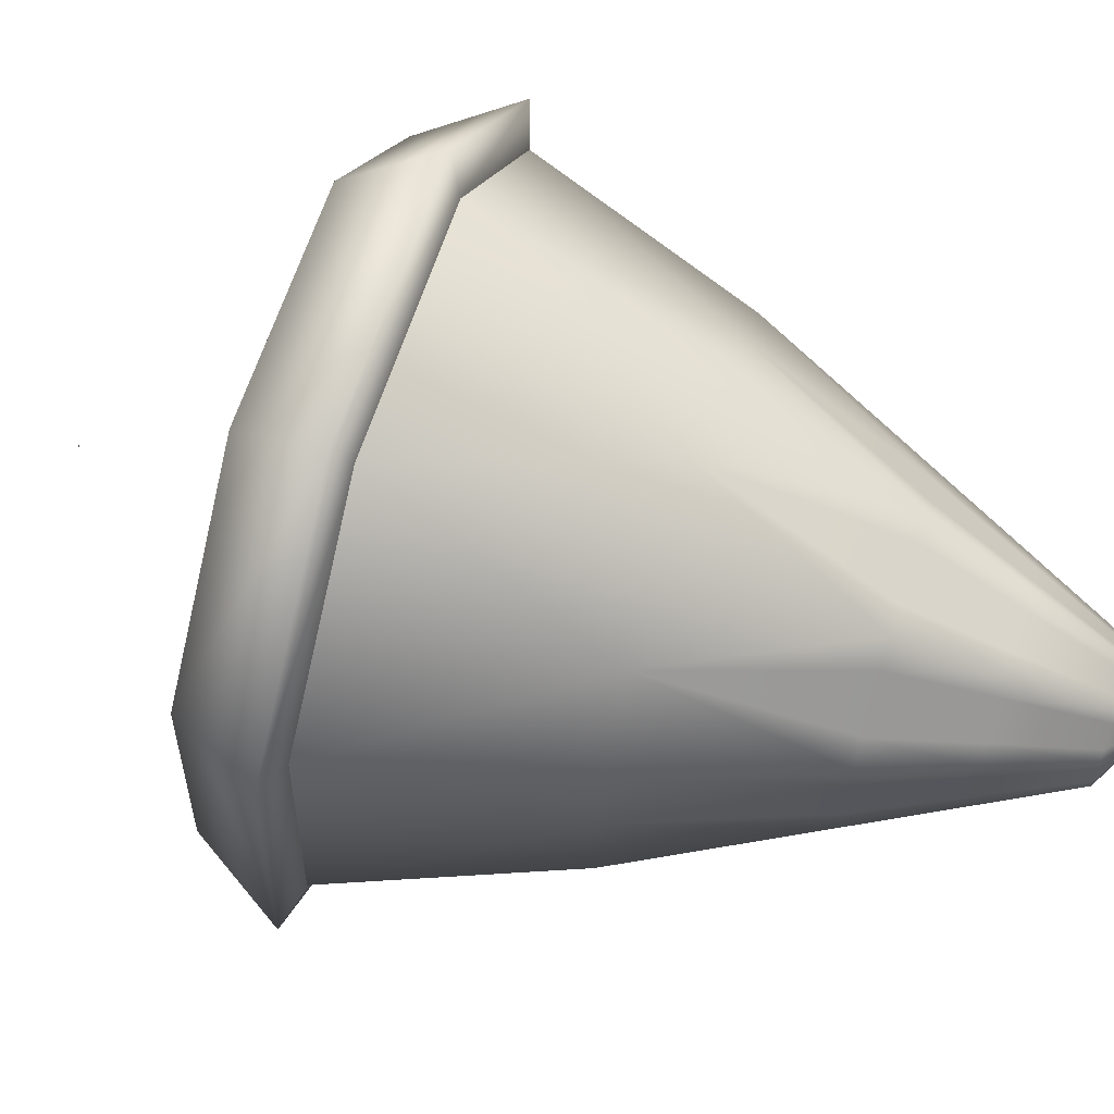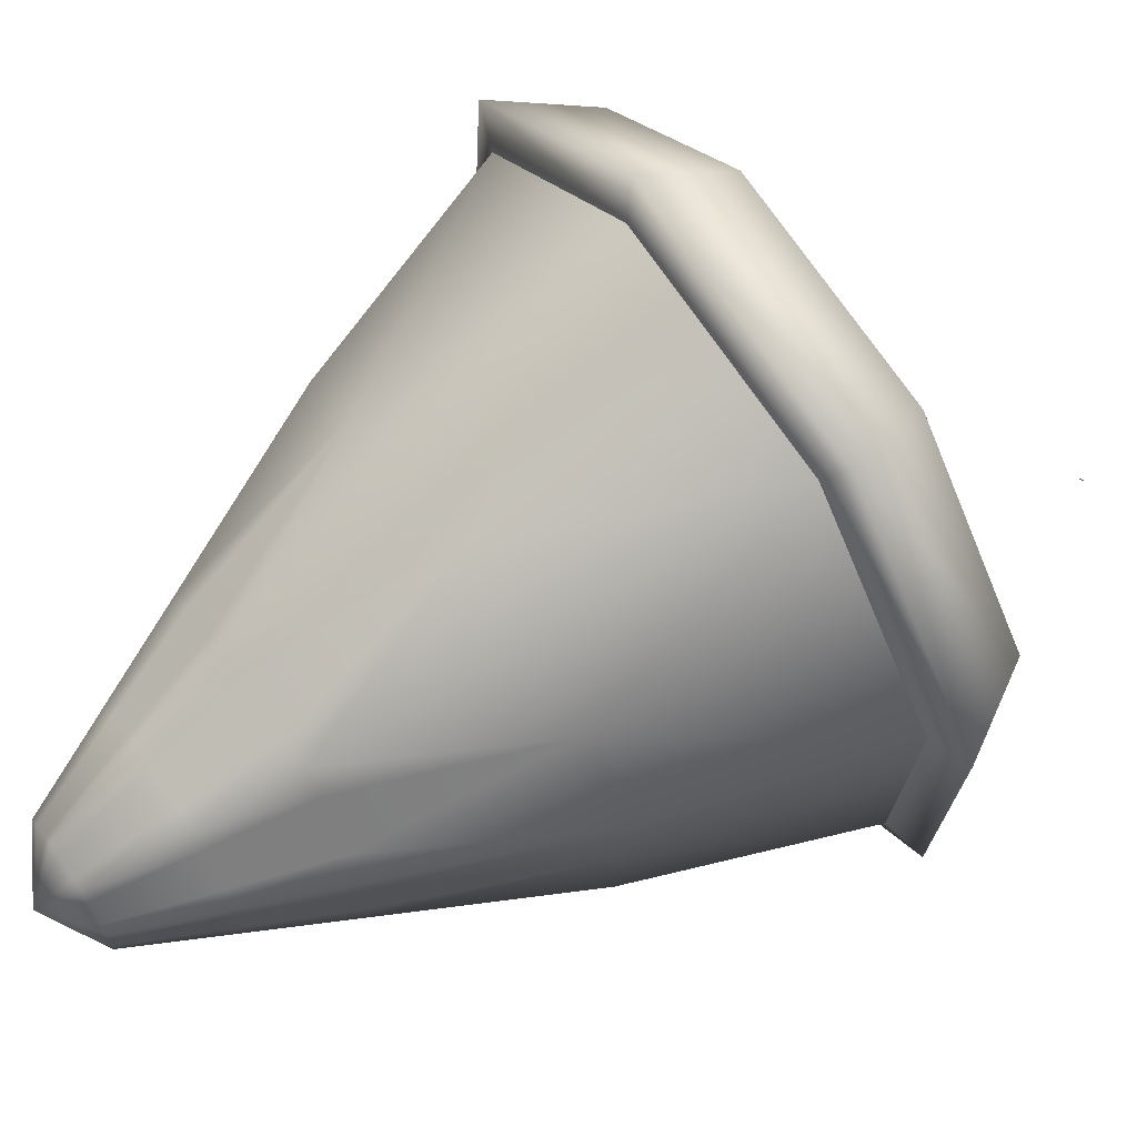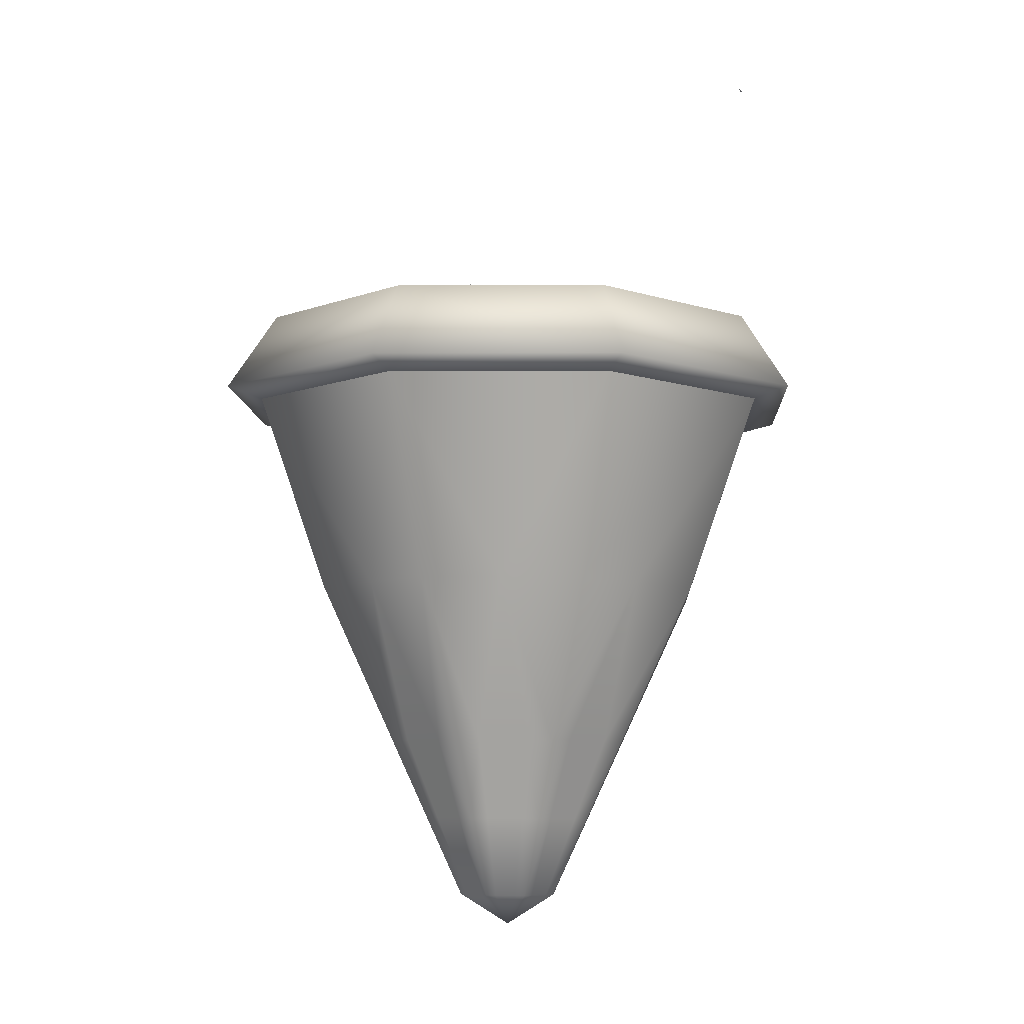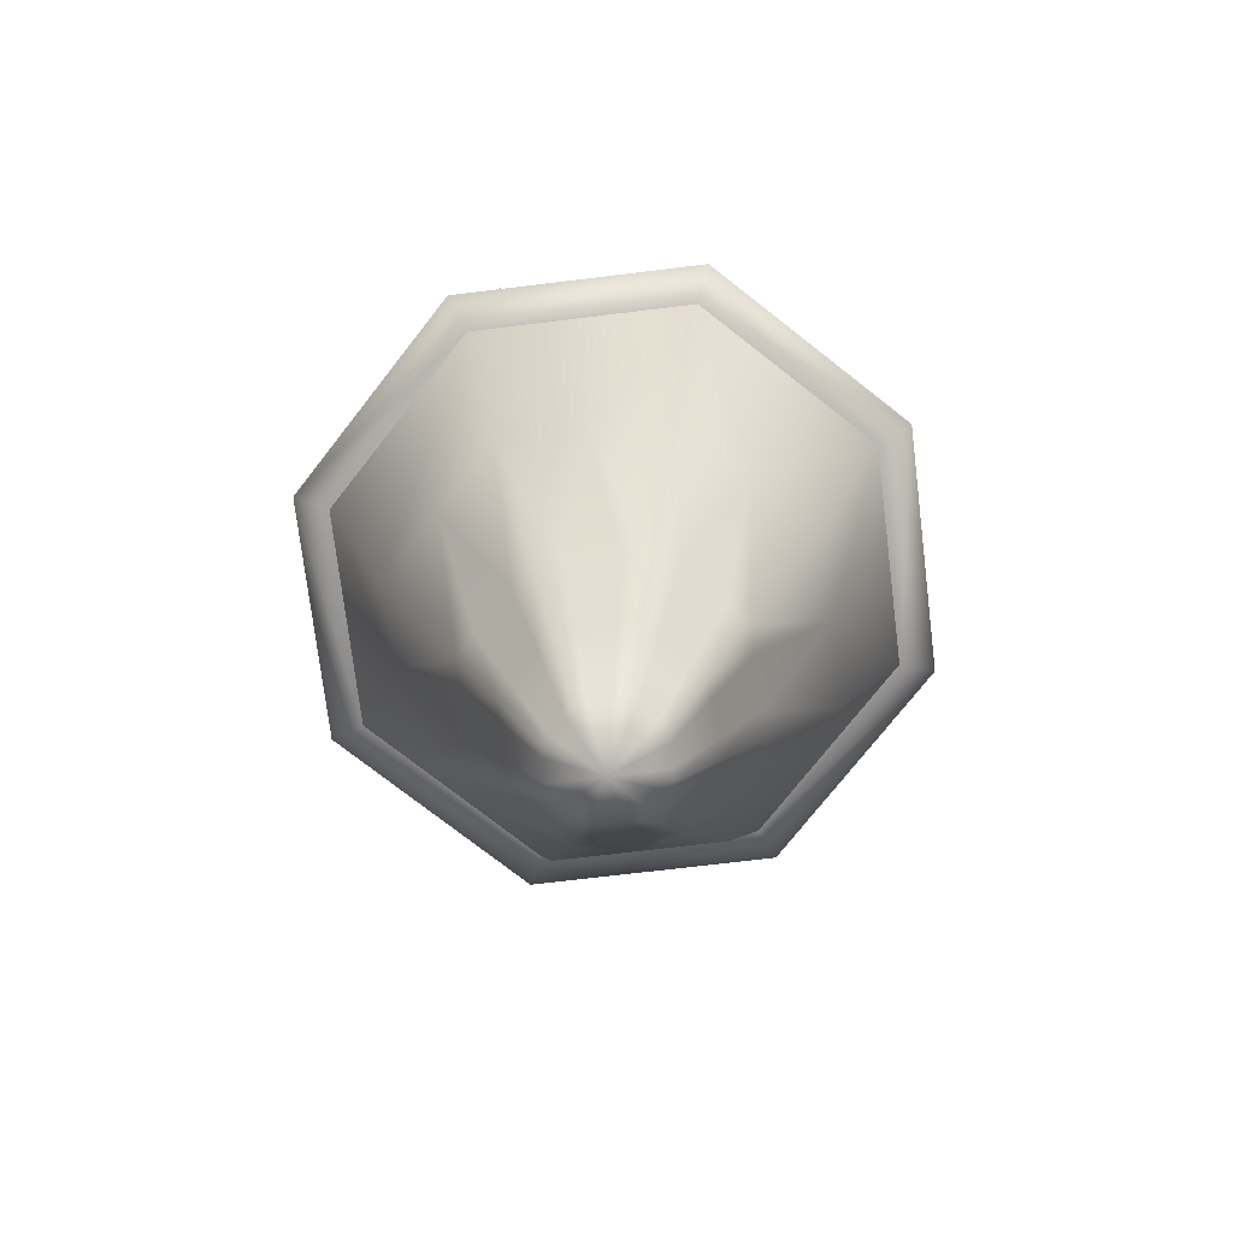
<metadata>
{"format":"obj","ext":"obj","renderer":"f3d","projection":"perspective","resolution":1024,"background":"white","views":[{"elev":65.8,"azim":-71.4,"up":"+Z"},{"elev":68.1,"azim":56.4,"up":"+Z"},{"elev":-6.6,"azim":96.2,"up":"+Y"},{"elev":-75.0,"azim":-169.7,"up":"+Y"}]}
</metadata>
<code>
g Stocking11
v 0.9083 0.752 -0.4434
v 0.2592 0.7404 -0.759
v 0.7171 0.7499 -0.3509
v 0.3291 0.74 -0.9596
v 0.953 0.758 0.3313
v -0.4455 0.7291 -0.9149
v 0.7524 0.7546 0.2615
v -0.353 0.7318 -0.7236
v 0.3444 0.7518 0.7195
v -0.9616 0.7256 -0.3354
v 0.4369 0.7545 0.9108
v -0.761 0.729 -0.2655
v -0.2678 0.7432 0.7549
v -0.7257 0.7337 0.3468
v -0.3377 0.7436 0.9555
v -0.9169 0.7316 0.4393
v -0.3969 0.4473 1.14
v 0.5252 0.4603 1.087
v 0.4369 0.7545 0.9108
v -0.3377 0.7436 0.9555
v 0.4651 0.4166 0.9614
v -0.3504 0.4051 1.009
v 1.14 0.4644 0.3969
v 0.4651 0.4166 0.9614
v 1.009 0.4203 0.3513
v 0.5252 0.4603 1.087
v 0.953 0.758 0.3313
v 0.4369 0.7545 0.9108
v -0.3504 0.4051 1.009
v -1.087 0.433 0.5255
v -0.9603 0.3925 0.465
v -0.3969 0.4473 1.14
v -0.9169 0.7316 0.4393
v -0.3377 0.7436 0.9555
v 1.087 0.4573 -0.5255
v 0.953 0.758 0.3313
v 1.14 0.4644 0.3969
v 0.9083 0.752 -0.4434
v 1.009 0.4203 0.3513
v 0.9615 0.414 -0.4644
v -0.9603 0.3925 0.465
v -1.14 0.4259 -0.3969
v -1.007 0.3862 -0.3507
v -1.087 0.433 0.5255
v -0.9169 0.7316 0.4393
v -0.9616 0.7256 -0.3354
v 0.3516 0.4014 -1.008
v 1.087 0.4573 -0.5255
v 0.9615 0.414 -0.4644
v 0.3969 0.443 -1.14
v 0.9083 0.752 -0.4434
v 0.3291 0.74 -0.9596
v -0.5252 0.43 -1.087
v -1.14 0.4259 -0.3969
v -0.9616 0.7256 -0.3354
v -0.4455 0.7291 -0.9149
v -0.4639 0.3899 -0.9608
v -1.007 0.3862 -0.3507
v -0.5252 0.43 -1.087
v 0.3516 0.4014 -1.008
v -0.4639 0.3899 -0.9608
v 0.3969 0.443 -1.14
v -0.4455 0.7291 -0.9149
v 0.3291 0.74 -0.9596
v 0.03087 -1.685 0.0147
v 0.1164 -1.562 0.1944
v 0.07809 -1.563 0.1966
v 0.03979 -1.563 0.1988
v 0.001499 -1.564 0.201
v -0.03679 -1.565 0.2032
v -0.06543 -1.565 0.1777
v 0.03087 -1.685 0.0147
v -0.03679 -1.565 0.2032
v -0.09407 -1.566 0.1522
v -0.1227 -1.566 0.1267
v -0.1513 -1.567 0.1012
v 0.03087 -1.685 0.0147
v 0.2184 -1.562 0.0798
v 0.1929 -1.562 0.1084
v 0.1674 -1.562 0.1371
v 0.1419 -1.562 0.1657
v 0.1164 -1.562 0.1944
v 0.2162 -1.562 0.04149
v 0.03087 -1.685 0.0147
v 0.214 -1.562 0.003191
v 0.2184 -1.562 0.0798
v 0.2118 -1.563 -0.03511
v 0.2096 -1.563 -0.07342
v -0.1602 -1.568 -0.05205
v 0.03087 -1.685 0.0147
v -0.158 -1.568 -0.01375
v -0.1558 -1.568 0.02455
v -0.1536 -1.567 0.06286
v -0.1513 -1.567 0.1012
v -0.08363 -1.568 -0.138
v 0.03087 -1.685 0.0147
v -0.1091 -1.568 -0.1094
v -0.05811 -1.567 -0.1666
v -0.1347 -1.568 -0.0807
v -0.1602 -1.568 -0.05205
v 0.1523 -1.564 -0.1245
v 0.03087 -1.685 0.0147
v 0.1237 -1.565 -0.15
v 0.09506 -1.565 -0.1755
v 0.181 -1.563 -0.09894
v 0.2096 -1.563 -0.07342
v 0.03087 -1.685 0.0147
v 0.05677 -1.566 -0.1733
v 0.09506 -1.565 -0.1755
v 0.01847 -1.566 -0.1711
v -0.01982 -1.567 -0.1689
v -0.05811 -1.567 -0.1666
v 0.05371 -0.3381 0.7389
v -0.3504 0.4051 1.009
v -0.25 -0.3424 0.7564
v 0.4651 0.4166 0.9614
v 0.3574 -0.3339 0.7213
v -0.1434 -0.9535 0.4798
v 0.2369 -0.9481 0.4579
v -0.04833 -0.9521 0.4743
v -0.0901 -1.259 0.3415
v 0.1418 -0.9495 0.4634
v 0.1766 -1.255 0.3261
v 0.04675 -0.9508 0.4688
v -0.02341 -1.258 0.3377
v -0.03679 -1.565 0.2032
v 0.001499 -1.564 0.201
v 0.11 -1.256 0.33
v 0.1164 -1.562 0.1944
v 0.07809 -1.563 0.1966
v 0.04327 -1.257 0.3338
v 0.03979 -1.563 0.1988
v -0.9603 0.3925 0.465
v -0.4772 -0.3471 0.554
v -0.3504 0.4051 1.009
v -0.25 -0.3424 0.7564
v -0.7043 -0.3518 0.3516
v -0.1434 -0.9535 0.4798
v -0.4278 -0.9594 0.2264
v -0.2145 -0.955 0.4165
v -0.0901 -1.259 0.3415
v -0.3567 -0.9579 0.2897
v -0.2896 -1.263 0.1638
v -0.2856 -0.9564 0.3531
v -0.14 -1.26 0.2971
v -0.03679 -1.565 0.2032
v -0.06543 -1.565 0.1777
v -0.2397 -1.262 0.2082
v -0.1513 -1.567 0.1012
v -0.1227 -1.566 0.1267
v -0.1898 -1.261 0.2527
v -0.09407 -1.566 0.1522
v 0.4651 0.4166 0.9614
v 0.5598 -0.3325 0.4941
v 1.009 0.4203 0.3513
v 0.3574 -0.3339 0.7213
v 0.7622 -0.3311 0.2669
v 0.2369 -0.9481 0.4579
v 0.427 -0.9468 0.2445
v 0.4903 -0.9464 0.1733
v 0.3544 -1.254 0.1266
v 0.3003 -0.9477 0.3867
v 0.1766 -1.255 0.3261
v 0.3636 -0.9473 0.3156
v 0.2211 -1.255 0.2762
v 0.1164 -1.562 0.1944
v 0.1419 -1.562 0.1657
v 0.2655 -1.255 0.2263
v 0.1674 -1.562 0.1371
v 0.3099 -1.254 0.1765
v 0.1929 -1.562 0.1084
v 0.2184 -1.562 0.0798
v 0.9615 0.414 -0.4644
v 0.7447 -0.3335 -0.03691
v 0.7272 -0.3358 -0.3407
v 1.009 0.4203 0.3513
v 0.4684 -0.9494 -0.2071
v 0.7622 -0.3311 0.2669
v 0.4739 -0.9486 -0.112
v 0.339 -1.256 -0.1402
v 0.4848 -0.9471 0.07824
v 0.4903 -0.9464 0.1733
v 0.3544 -1.254 0.1266
v 0.4794 -0.9479 -0.01686
v 0.3505 -1.255 0.05987
v 0.2184 -1.562 0.0798
v 0.2162 -1.562 0.04149
v 0.3428 -1.256 -0.07354
v 0.2096 -1.563 -0.07342
v 0.2118 -1.563 -0.03511
v 0.3467 -1.255 -0.006835
v 0.214 -1.562 0.003191
v -1.007 0.3862 -0.3507
v -0.7218 -0.3542 0.0478
v -0.9603 0.3925 0.465
v -0.7393 -0.3565 -0.256
v -0.7043 -0.3518 0.3516
v -0.4498 -0.9623 -0.154
v -0.4333 -0.9601 0.1313
v -0.4278 -0.9594 0.2264
v -0.4443 -0.9616 -0.05892
v -0.305 -1.265 -0.103
v -0.2896 -1.263 0.1638
v -0.4388 -0.9608 0.03618
v -0.3011 -1.265 -0.03634
v -0.1602 -1.568 -0.05205
v -0.158 -1.568 -0.01375
v -0.2973 -1.264 0.03037
v -0.1558 -1.568 0.02455
v -0.2934 -1.264 0.09707
v -0.1513 -1.567 0.1012
v -0.1536 -1.567 0.06286
v 0.4684 -0.9494 -0.2071
v 0.5 -0.3405 -0.5431
v 0.7272 -0.3358 -0.3407
v 0.3516 0.4014 -1.008
v 0.9615 0.414 -0.4644
v 0.2729 -0.3452 -0.7455
v 0.3973 -0.9508 -0.2704
v 0.339 -1.256 -0.1402
v 0.2551 -0.9538 -0.3971
v 0.184 -0.9552 -0.4605
v 0.3262 -0.9523 -0.3338
v 0.2891 -1.257 -0.1847
v 0.2096 -1.563 -0.07342
v 0.181 -1.563 -0.09894
v 0.2393 -1.258 -0.2291
v 0.1523 -1.564 -0.1245
v 0.1894 -1.259 -0.2736
v 0.1237 -1.565 -0.15
v 0.1395 -1.26 -0.318
v 0.09506 -1.565 -0.1755
v -0.5369 -0.3551 -0.4832
v -1.007 0.3862 -0.3507
v -0.4639 0.3899 -0.9608
v -0.7393 -0.3565 -0.256
v -0.3346 -0.3538 -0.7104
v -0.4498 -0.9623 -0.154
v -0.2597 -0.961 -0.3674
v -0.1963 -0.9606 -0.4385
v -0.3864 -0.9619 -0.2252
v -0.305 -1.265 -0.103
v -0.1272 -1.264 -0.3026
v -0.323 -0.9615 -0.2963
v -0.1717 -1.264 -0.2527
v -0.05811 -1.567 -0.1666
v -0.08363 -1.568 -0.138
v -0.1091 -1.568 -0.1094
v -0.2605 -1.265 -0.1529
v -0.1602 -1.568 -0.05205
v -0.1347 -1.568 -0.0807
v -0.2161 -1.265 -0.2028
v -0.03084 -0.3495 -0.728
v -0.4639 0.3899 -0.9608
v 0.3516 0.4014 -1.008
v -0.3346 -0.3538 -0.7104
v 0.2729 -0.3452 -0.7455
v -0.1963 -0.9606 -0.4385
v -0.1013 -0.9593 -0.444
v -0.1272 -1.264 -0.3026
v 0.08889 -0.9566 -0.455
v 0.184 -0.9552 -0.4605
v 0.1395 -1.26 -0.318
v -0.006182 -0.9579 -0.4495
v 0.07283 -1.261 -0.3142
v 0.09506 -1.565 -0.1755
v 0.05677 -1.566 -0.1733
v -0.06054 -1.263 -0.3064
v -0.05811 -1.567 -0.1666
v -0.01982 -1.567 -0.1689
v 0.006144 -1.262 -0.3103
v 0.01847 -1.566 -0.1711
v -0.2753 0.3329 -0.572
v -0.5992 0.3307 -0.2085
v 0.008638 -0.1508 0.004113
v 0.2107 0.3398 -0.6001
v -0.2753 0.3329 -0.572
v 0.008638 -0.1508 0.004113
v 0.5742 0.3473 -0.2762
v 0.2107 0.3398 -0.6001
v 0.008638 -0.1508 0.004113
v -0.5992 0.3307 -0.2085
v -0.5711 0.3345 0.2777
v 0.008638 -0.1508 0.004113
v 0.5742 0.3473 -0.2762
v 0.008638 -0.1508 0.004113
v 0.6022 0.351 0.2099
v 0.008638 -0.1508 0.004113
v -0.5711 0.3345 0.2777
v -0.2077 0.342 0.6016
v 0.008638 -0.1508 0.004113
v 0.2783 0.3488 0.5735
v 0.6022 0.351 0.2099
v 0.2783 0.3488 0.5735
v 0.008638 -0.1508 0.004113
v -0.2077 0.342 0.6016
v 0.9118 0.7648 0.06032
v 0.6881 0.4711 0.04905
v 0.801 0.6312 -0.2462
v -0.03764 0.5751 0.7912
v 0.2446 0.4845 0.6388
v 0.2313 0.7524 0.8672
v 0.2592 0.7404 -0.759
v -0.2753 0.3329 -0.572
v 0.2107 0.3398 -0.6001
v -0.353 0.7318 -0.7236
v -0.353 0.7318 -0.7236
v -0.5992 0.3307 -0.2085
v -0.2753 0.3329 -0.572
v -0.761 0.729 -0.2655
v 0.2592 0.7404 -0.759
v 0.5742 0.3473 -0.2762
v 0.7171 0.7499 -0.3509
v 0.2107 0.3398 -0.6001
v -0.7257 0.7337 0.3468
v -0.5992 0.3307 -0.2085
v -0.761 0.729 -0.2655
v -0.5711 0.3345 0.2777
v 0.7524 0.7546 0.2615
v 0.5742 0.3473 -0.2762
v 0.6022 0.351 0.2099
v 0.7171 0.7499 -0.3509
v 0.2783 0.3488 0.5735
v 0.7524 0.7546 0.2615
v 0.6022 0.351 0.2099
v 0.3444 0.7518 0.7195
v -0.5711 0.3345 0.2777
v -0.7257 0.7337 0.3468
v -0.2077 0.342 0.6016
v -0.2678 0.7432 0.7549
v -0.2678 0.7432 0.7549
v 0.2783 0.3488 0.5735
v -0.2077 0.342 0.6016
v 0.3444 0.7518 0.7195
v -0.3293 0.6175 0.7638
v -0.6533 0.6353 0.565
v -0.3534 0.3944 0.5068
v -0.7074 0.4897 -0.2938
v -0.8077 0.5312 0.02963
v -0.8868 0.648 -0.1504
v -0.4402 0.3816 -0.4763
v -0.6659 0.6571 -0.6331
v -0.3471 0.5568 -0.7509
v 0.4004 0.727 -0.8612
v 0.6019 0.5668 -0.5295
v 0.286 0.4331 -0.6093
v 0.04938 0.5443 -0.8247
v 0.4004 0.727 -0.8612
v 0.286 0.4331 -0.6093
v -0.7074 0.4897 -0.2938
v -0.6659 0.6571 -0.6331
v -0.4402 0.3816 -0.4763
v 0.2937 1.676 -0.9764
v 0.3118 1.685 -0.9611
v 0.2908 1.675 -0.9685
f 1 2 3
f 2 1 4
f 5 1 3
f 6 2 4
f 5 3 7
f 2 6 8
f 9 5 7
f 10 8 6
f 5 9 11
f 8 10 12
f 13 11 9
f 10 14 12
f 11 13 15
f 10 16 14
f 13 14 16
f 16 15 13
f 17 18 19
f 19 20 17
f 17 21 18
f 21 17 22
f 23 24 25
f 24 23 26
f 26 23 27
f 27 28 26
f 29 30 31
f 30 29 32
f 32 33 30
f 33 32 34
f 35 36 37
f 36 35 38
f 35 37 39
f 39 40 35
f 41 42 43
f 42 41 44
f 42 44 45
f 45 46 42
f 47 48 49
f 48 47 50
f 50 51 48
f 51 50 52
f 53 54 55
f 55 56 53
f 54 53 57
f 54 57 58
f 59 60 61
f 59 62 60
f 63 62 59
f 62 63 64
f 65 66 67
f 68 65 67
f 65 68 69
f 65 69 70
f 71 72 73
f 74 72 71
f 75 72 74
f 76 72 75
f 77 78 79
f 77 79 80
f 77 80 81
f 77 81 82
f 83 84 85
f 84 83 86
f 84 87 85
f 87 84 88
f 89 90 91
f 91 90 92
f 90 93 92
f 93 90 94
f 95 96 97
f 98 96 95
f 97 96 99
f 96 100 99
f 101 102 103
f 103 102 104
f 105 102 101
f 106 102 105
f 107 108 109
f 107 110 108
f 110 107 111
f 111 107 112
f 113 114 115
f 114 113 116
f 116 113 117
f 115 118 113
f 113 119 117
f 113 118 120
f 118 121 120
f 119 113 122
f 122 123 119
f 120 124 113
f 122 113 124
f 125 120 121
f 120 125 124
f 121 126 125
f 127 125 126
f 123 122 128
f 124 128 122
f 128 129 123
f 129 128 130
f 128 124 131
f 125 131 124
f 131 130 128
f 125 127 131
f 130 131 132
f 132 131 127
f 133 134 135
f 134 136 135
f 134 133 137
f 134 138 136
f 137 139 134
f 138 134 140
f 140 141 138
f 142 134 139
f 139 143 142
f 140 134 144
f 144 134 142
f 141 140 145
f 144 145 140
f 145 146 141
f 146 145 147
f 148 142 143
f 142 148 144
f 143 149 148
f 150 148 149
f 151 147 145
f 145 144 151
f 151 144 148
f 148 150 151
f 147 151 152
f 152 151 150
f 153 154 155
f 154 153 156
f 155 154 157
f 156 158 154
f 154 159 157
f 157 159 160
f 159 161 160
f 154 158 162
f 158 163 162
f 159 154 164
f 154 162 164
f 162 163 165
f 162 165 164
f 163 166 165
f 165 166 167
f 164 165 168
f 165 167 168
f 164 168 159
f 168 167 169
f 159 168 170
f 168 169 170
f 161 159 170
f 170 169 171
f 170 172 161
f 172 170 171
f 173 174 175
f 174 173 176
f 177 175 174
f 174 176 178
f 177 174 179
f 180 177 179
f 178 181 174
f 181 178 182
f 183 181 182
f 184 174 181
f 174 184 179
f 181 183 185
f 185 184 181
f 186 185 183
f 185 186 187
f 179 188 180
f 188 179 184
f 189 180 188
f 188 190 189
f 187 191 185
f 184 185 191
f 184 191 188
f 190 188 191
f 191 187 192
f 191 192 190
f 193 194 195
f 194 193 196
f 195 194 197
f 198 194 196
f 194 199 197
f 197 199 200
f 194 198 201
f 202 201 198
f 199 203 200
f 194 201 204
f 199 194 204
f 201 202 205
f 205 204 201
f 206 205 202
f 205 206 207
f 204 205 208
f 207 208 205
f 208 199 204
f 208 207 209
f 203 199 210
f 199 208 210
f 209 210 208
f 210 211 203
f 210 209 212
f 211 210 212
f 213 214 215
f 215 216 217
f 214 216 215
f 216 214 218
f 214 213 219
f 220 219 213
f 214 221 218
f 218 221 222
f 223 214 219
f 221 214 223
f 219 220 224
f 224 223 219
f 225 224 220
f 224 225 226
f 223 224 227
f 226 227 224
f 227 221 223
f 227 226 228
f 221 227 229
f 228 229 227
f 229 222 221
f 229 228 230
f 222 229 231
f 230 231 229
f 231 230 232
f 233 234 235
f 234 233 236
f 235 237 233
f 238 236 233
f 239 233 237
f 237 240 239
f 233 241 238
f 242 238 241
f 243 239 240
f 233 239 244
f 241 233 244
f 239 243 245
f 246 245 243
f 245 246 247
f 248 245 247
f 242 241 249
f 244 249 241
f 250 242 249
f 250 249 251
f 249 244 252
f 252 251 249
f 251 252 248
f 245 248 252
f 239 252 244
f 252 239 245
f 253 254 255
f 254 253 256
f 255 257 253
f 253 258 256
f 253 259 258
f 259 260 258
f 257 261 253
f 261 257 262
f 263 261 262
f 264 253 261
f 259 253 264
f 261 263 265
f 265 264 261
f 266 265 263
f 265 266 267
f 260 259 268
f 264 268 259
f 268 269 260
f 269 268 270
f 268 264 271
f 264 265 271
f 271 270 268
f 267 271 265
f 270 271 272
f 271 267 272
f 273 274 275
f 276 277 278
f 279 280 281
f 282 283 284
f 285 286 287
f 288 289 290
f 291 292 293
f 294 295 296
f 297 298 299
f 300 301 302
f 303 304 305
f 304 303 306
f 307 308 309
f 308 307 310
f 311 312 313
f 312 311 314
f 315 316 317
f 316 315 318
f 319 320 321
f 320 319 322
f 323 324 325
f 324 323 326
f 327 328 329
f 328 330 329
f 331 332 333
f 331 334 332
f 335 336 337
f 338 339 340
f 341 342 343
f 344 345 346
f 347 348 349
f 350 351 352
f 353 354 355

</code>
